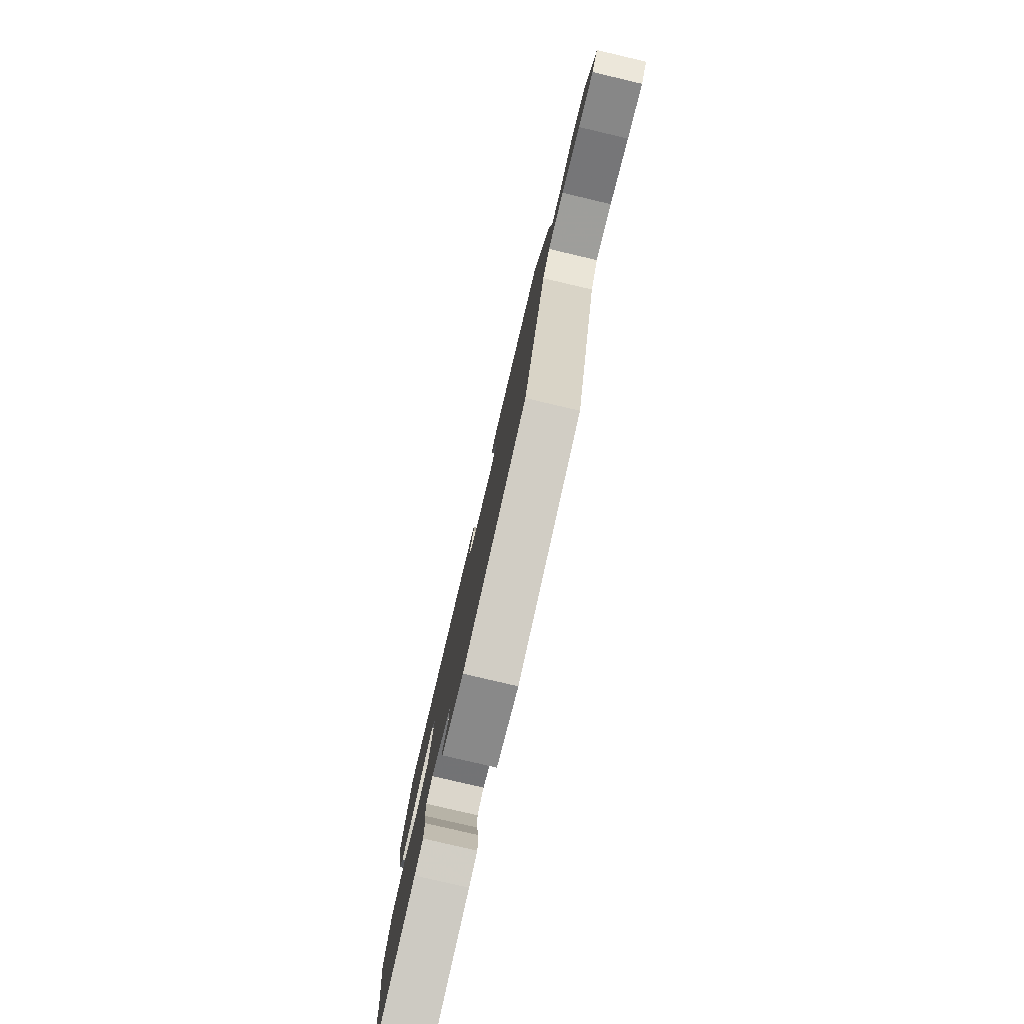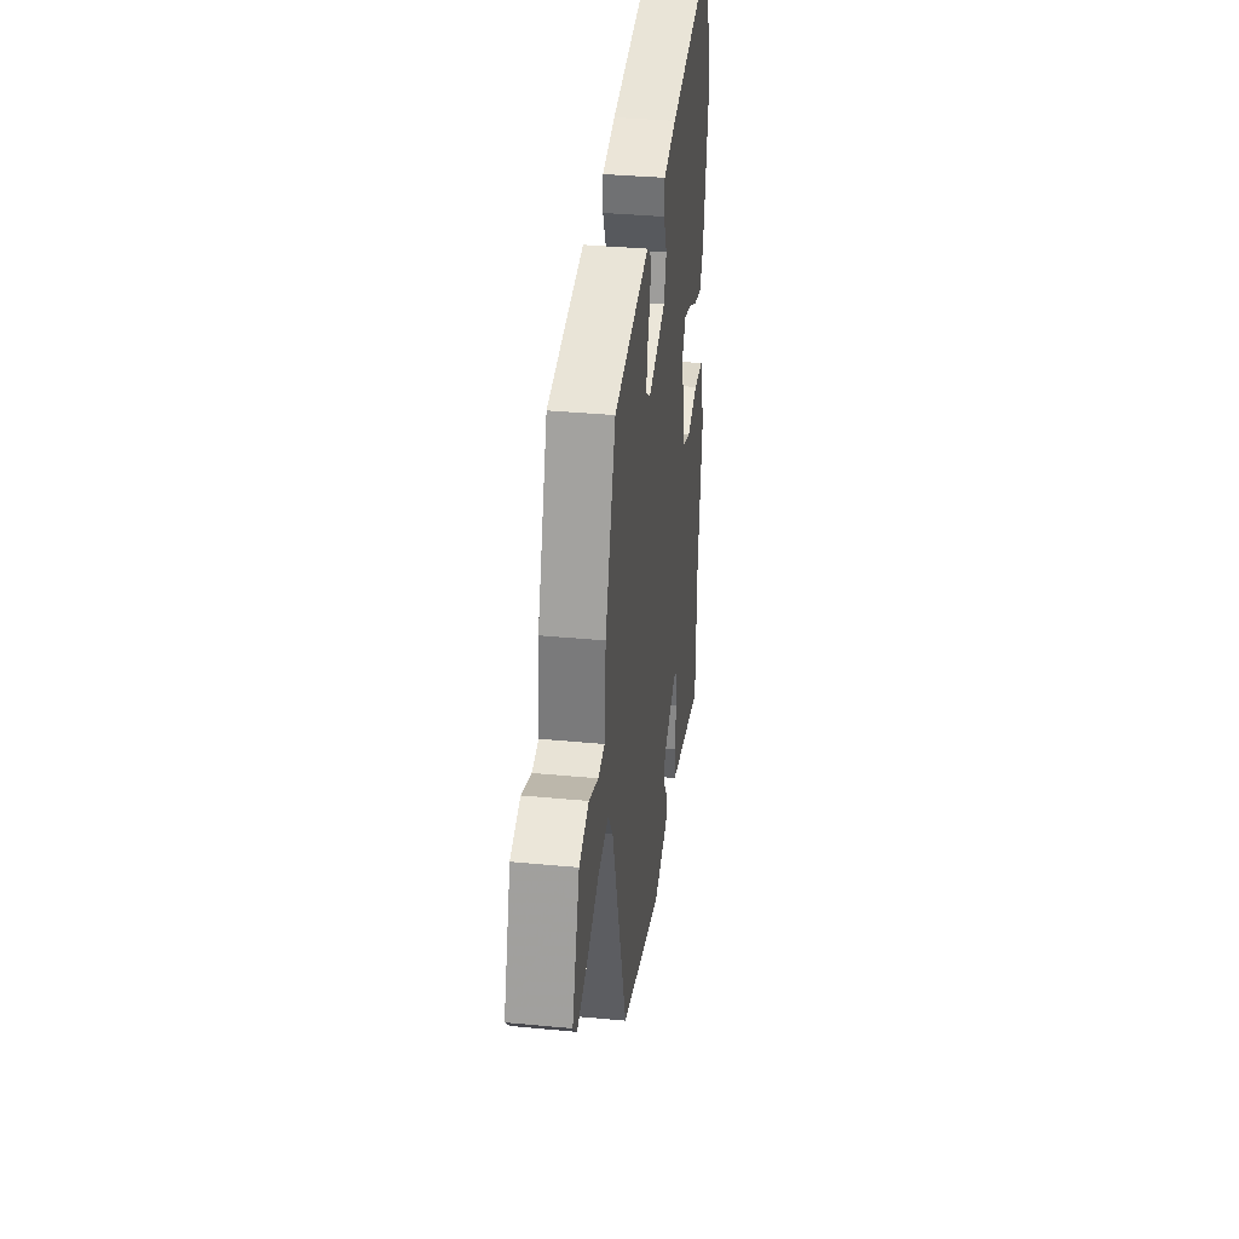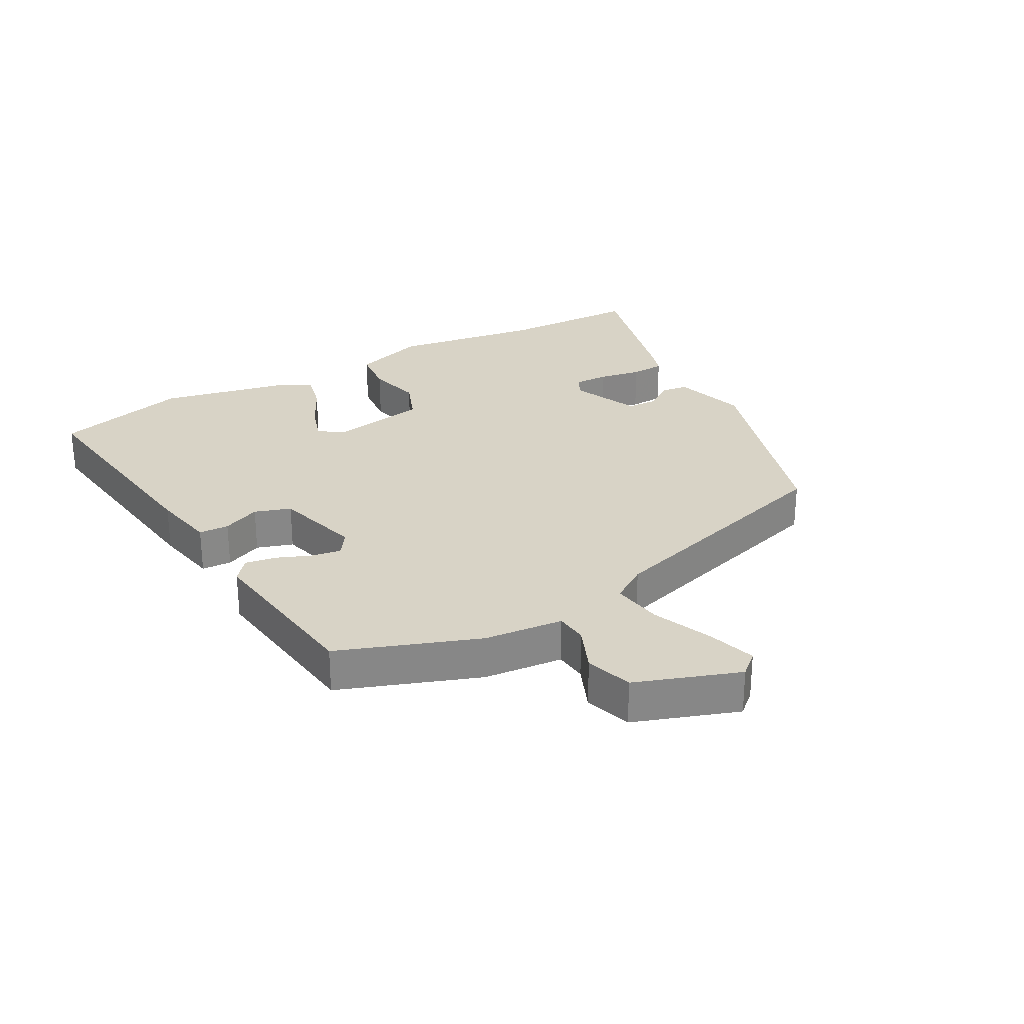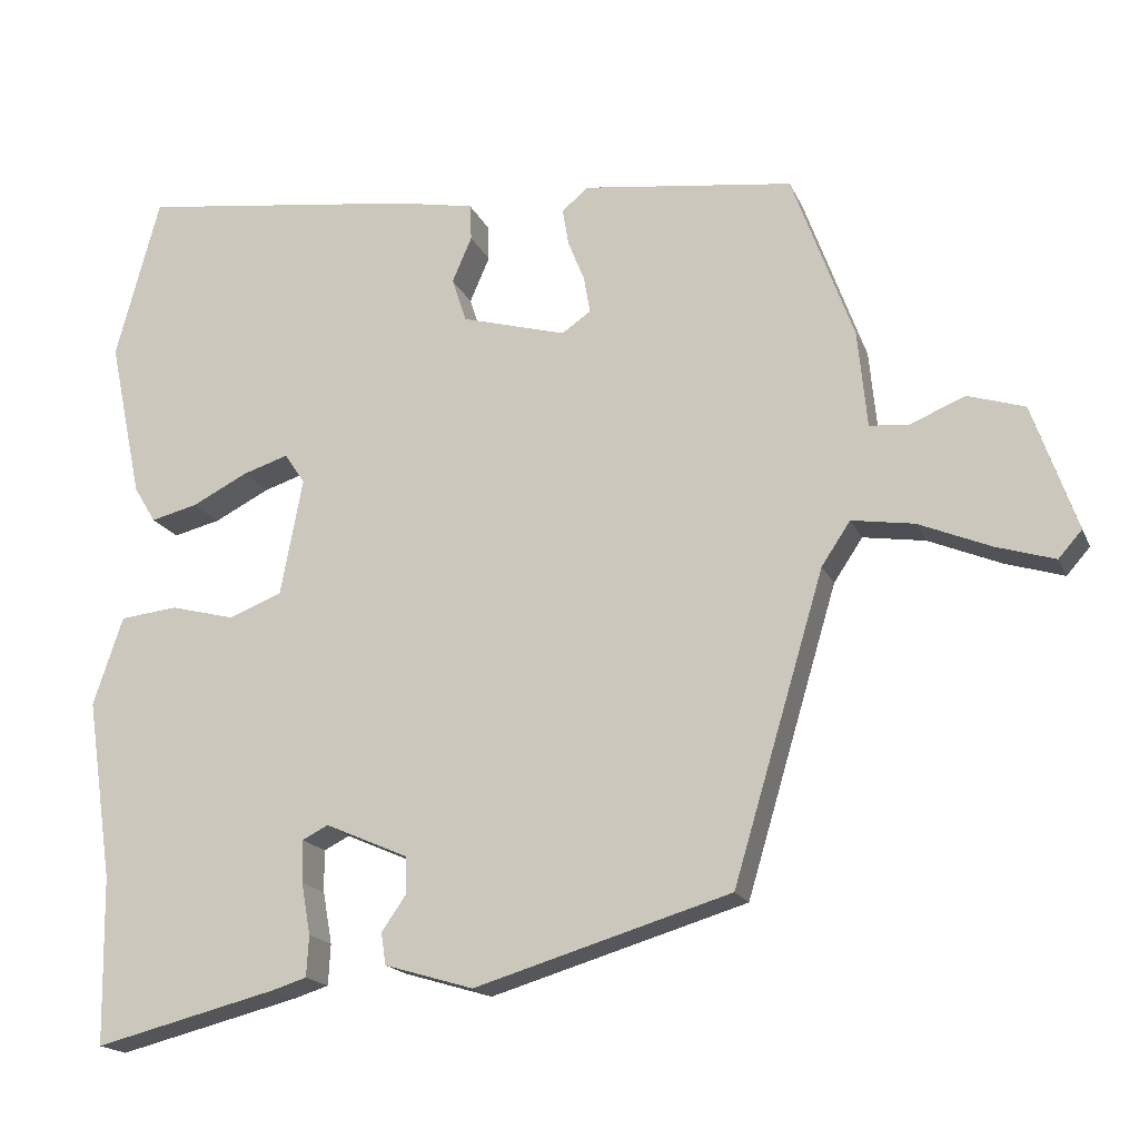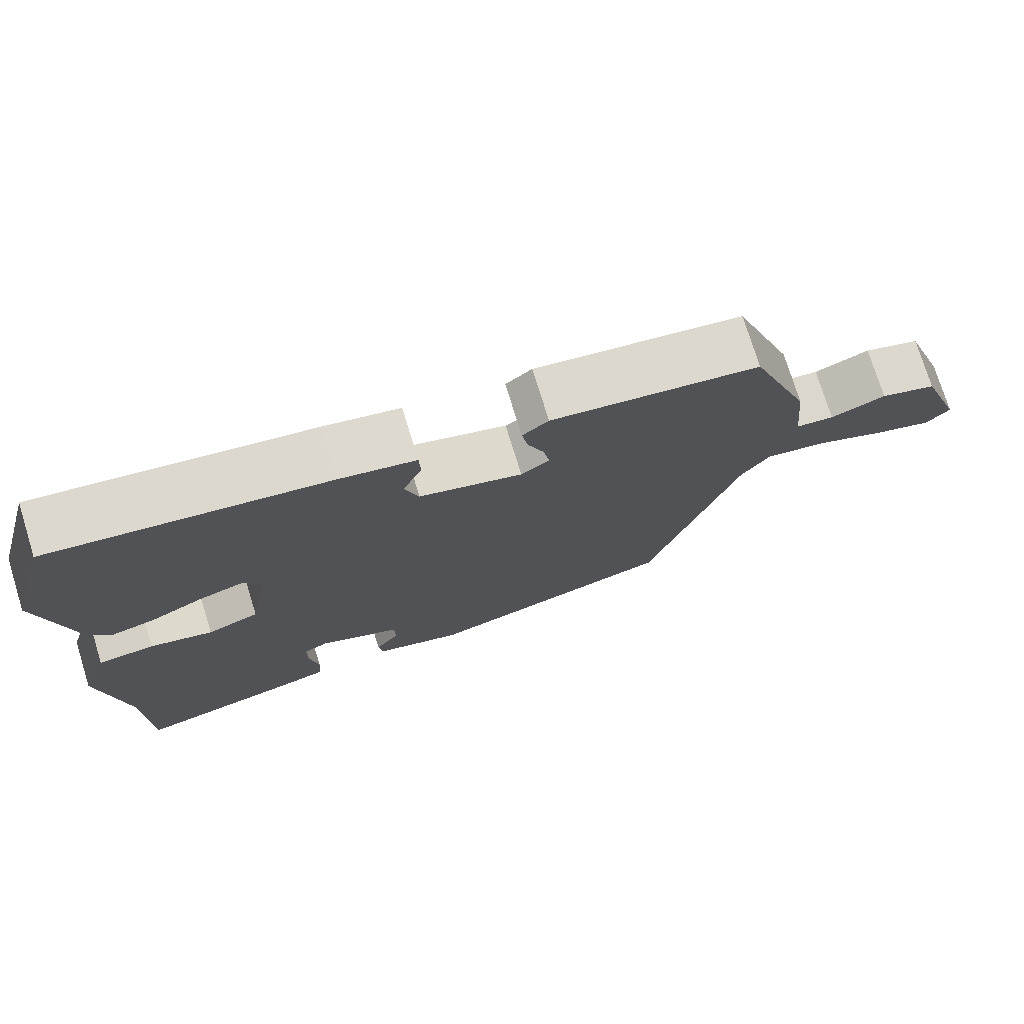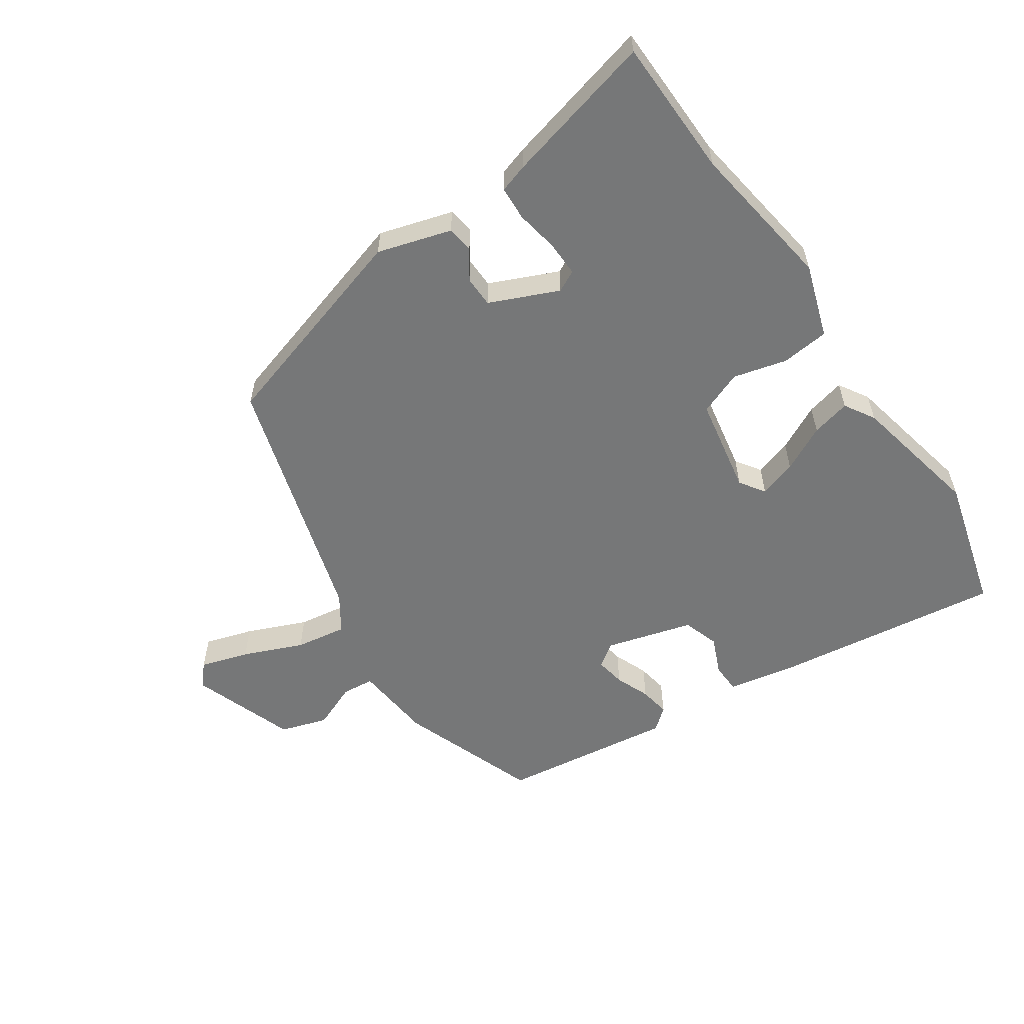
<metadata>
{"format":"obj","ext":"obj","renderer":"f3d","projection":"perspective","resolution":1024,"background":"white","views":[{"elev":-79.8,"azim":76.8,"up":"+Z"},{"elev":36.3,"azim":97.1,"up":"+Z"},{"elev":28.0,"azim":61.1,"up":"+Y"},{"elev":-17.9,"azim":18.3,"up":"+Z"},{"elev":75.2,"azim":-17.2,"up":"+Z"},{"elev":-57.0,"azim":-145.6,"up":"+Y"}]}
</metadata>
<code>
v 0.35 0.07 -0.443
v 0.013 0.07 -0.543
v -0.104 0.07 -0.508
v -0.11 0.07 -0.466
v -0.078 0.07 -0.42
v -0.079 0.07 -0.371
v -0.188 0.07 -0.323
v -0.222 0.07 -0.34
v -0.221 0.07 -0.396
v -0.209 0.07 -0.464
v -0.212 0.07 -0.518
v -0.257 0.07 -0.532
v -0.498 0.07 -0.592
v -0.502 0.07 -0.371
v -0.537 0.07 -0.133
v -0.498 0.07 -0.016
v -0.422 0.07 -0.008
v -0.337 0.07 -0.03
v -0.267 0.07 -0.003
v -0.238 0.07 0.152
v -0.265 0.07 0.192
v -0.325 0.07 0.173
v -0.398 0.07 0.136
v -0.46 0.07 0.121
v -0.489 0.07 0.169
v -0.533 0.07 0.379
v -0.475 0.07 0.594
v -0.105 0.07 0.544
v -0.003 0.07 0.524
v -0.001 0.07 0.476
v -0.027 0.07 0.416
v -0.008 0.07 0.358
v 0.13 0.07 0.319
v 0.168 0.07 0.345
v 0.16 0.07 0.393
v 0.138 0.07 0.448
v 0.13 0.07 0.497
v 0.165 0.07 0.526
v 0.443 0.07 0.489
v 0.524 0.07 0.266
v 0.536 0.07 0.139
v 0.587 0.07 0.134
v 0.66 0.07 0.164
v 0.735 0.07 0.14
v 0.793 0.07 -0.026
v 0.762 0.07 -0.061
v 0.685 0.07 -0.037
v 0.59 0.07 0.003
v 0.508 0.07 0.016
v 0.47 0.07 -0.041
v 0.35 0 -0.443
v 0.013 0 -0.543
v -0.104 0 -0.508
v -0.11 0 -0.466
v -0.078 0 -0.42
v -0.079 0 -0.371
v -0.188 0 -0.323
v -0.222 0 -0.34
v -0.221 0 -0.396
v -0.209 0 -0.464
v -0.212 0 -0.518
v -0.257 0 -0.532
v -0.498 0 -0.592
v -0.502 0 -0.371
v -0.537 0 -0.133
v -0.498 0 -0.016
v -0.422 0 -0.008
v -0.337 0 -0.03
v -0.267 0 -0.003
v -0.238 0 0.152
v -0.265 0 0.192
v -0.325 0 0.173
v -0.398 0 0.136
v -0.46 0 0.121
v -0.489 0 0.169
v -0.533 0 0.379
v -0.475 0 0.594
v -0.105 0 0.544
v -0.003 0 0.524
v -0.001 0 0.476
v -0.027 0 0.416
v -0.008 0 0.358
v 0.13 0 0.319
v 0.168 0 0.345
v 0.16 0 0.393
v 0.138 0 0.448
v 0.13 0 0.497
v 0.165 0 0.526
v 0.443 0 0.489
v 0.524 0 0.266
v 0.536 0 0.139
v 0.587 0 0.134
v 0.66 0 0.164
v 0.735 0 0.14
v 0.793 0 -0.026
v 0.762 0 -0.061
v 0.685 0 -0.037
v 0.59 0 0.003
v 0.508 0 0.016
v 0.47 0 -0.041
f 45 46 47 48
f 45 48 49
f 42 43 44 45
f 41 42 45 49
f 40 41 49 50
f 35 36 37 38
f 34 35 38 39
f 33 34 39 40
f 28 29 30 31
f 28 31 32
f 27 28 32
f 26 27 32
f 25 26 32 33
f 22 23 24 25
f 21 22 25 33
f 15 16 17 18
f 14 15 18 19
f 13 14 19
f 12 13 19
f 9 10 11 12
f 8 9 12 19
f 7 8 19 20
f 2 3 4 5
f 2 5 6
f 1 2 6
f 20 21 33 40
f 7 20 40 50
f 1 6 7 50
f 98 97 96 95
f 99 98 95
f 95 94 93 92
f 99 95 92 91
f 100 99 91 90
f 88 87 86 85
f 89 88 85 84
f 90 89 84 83
f 81 80 79 78
f 82 81 78
f 82 78 77
f 82 77 76
f 83 82 76 75
f 75 74 73 72
f 83 75 72 71
f 68 67 66 65
f 69 68 65 64
f 69 64 63
f 69 63 62
f 62 61 60 59
f 69 62 59 58
f 70 69 58 57
f 55 54 53 52
f 56 55 52
f 56 52 51
f 90 83 71 70
f 100 90 70 57
f 100 57 56 51
f 1 51 52 2
f 2 52 53 3
f 3 53 54 4
f 4 54 55 5
f 5 55 56 6
f 6 56 57 7
f 7 57 58 8
f 8 58 59 9
f 9 59 60 10
f 10 60 61 11
f 11 61 62 12
f 12 62 63 13
f 13 63 64 14
f 14 64 65 15
f 15 65 66 16
f 16 66 67 17
f 17 67 68 18
f 18 68 69 19
f 19 69 70 20
f 20 70 71 21
f 21 71 72 22
f 22 72 73 23
f 23 73 74 24
f 24 74 75 25
f 25 75 76 26
f 26 76 77 27
f 27 77 78 28
f 28 78 79 29
f 29 79 80 30
f 30 80 81 31
f 31 81 82 32
f 32 82 83 33
f 33 83 84 34
f 34 84 85 35
f 35 85 86 36
f 36 86 87 37
f 37 87 88 38
f 38 88 89 39
f 39 89 90 40
f 40 90 91 41
f 41 91 92 42
f 42 92 93 43
f 43 93 94 44
f 44 94 95 45
f 45 95 96 46
f 46 96 97 47
f 47 97 98 48
f 48 98 99 49
f 49 99 100 50
f 50 100 51 1

</code>
